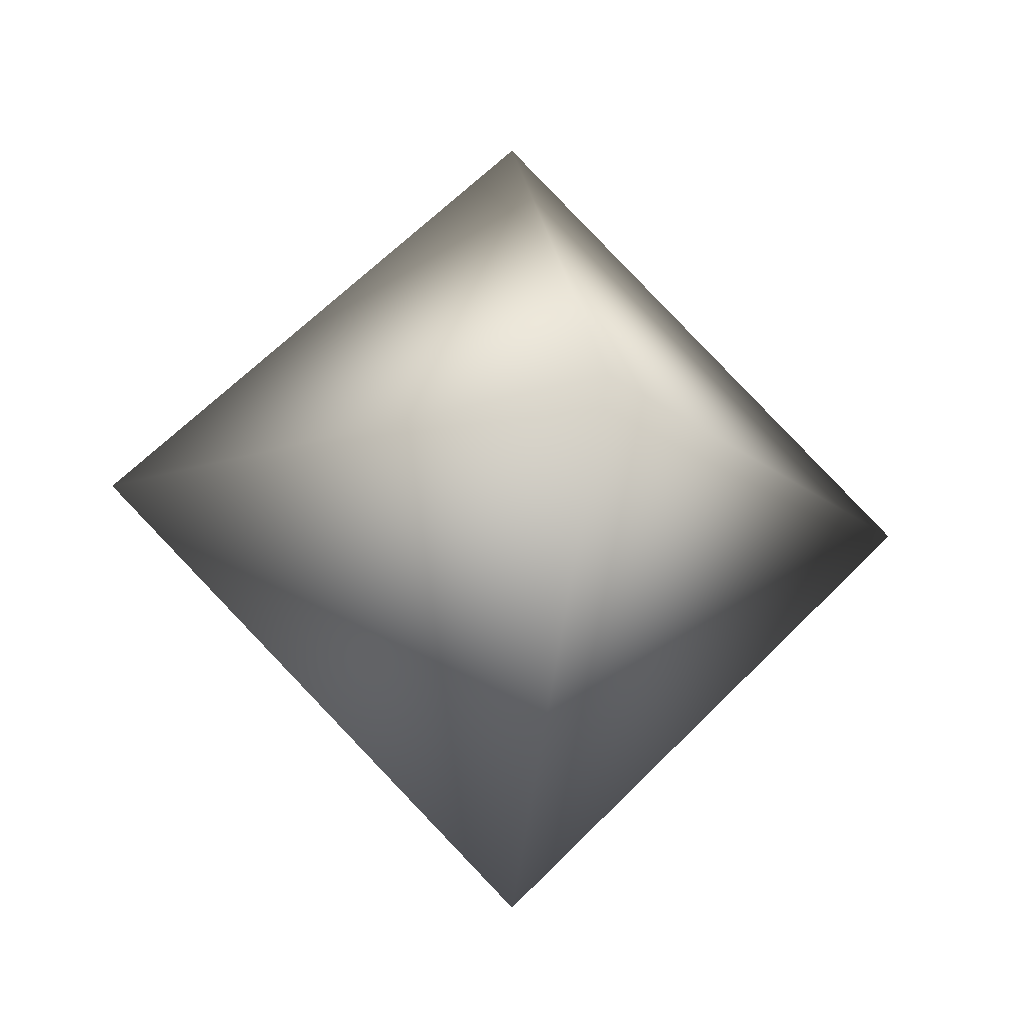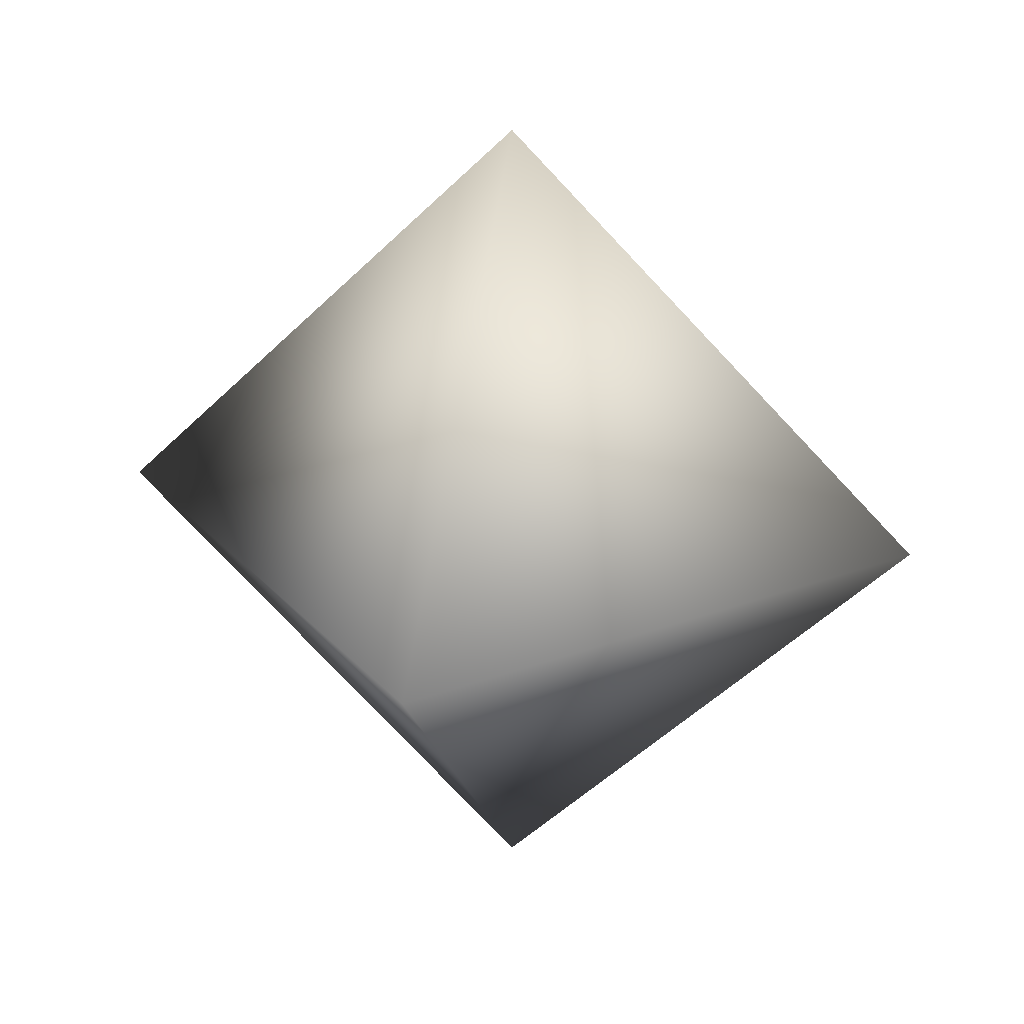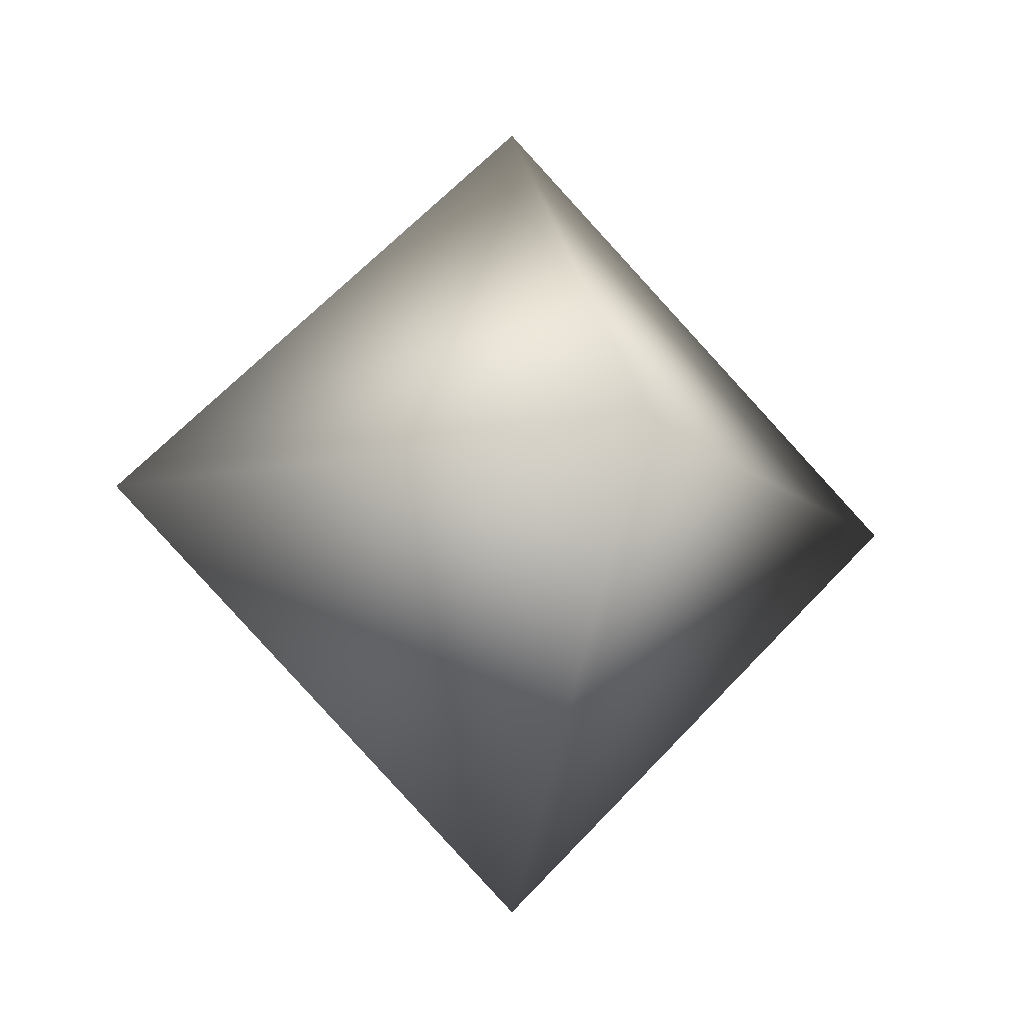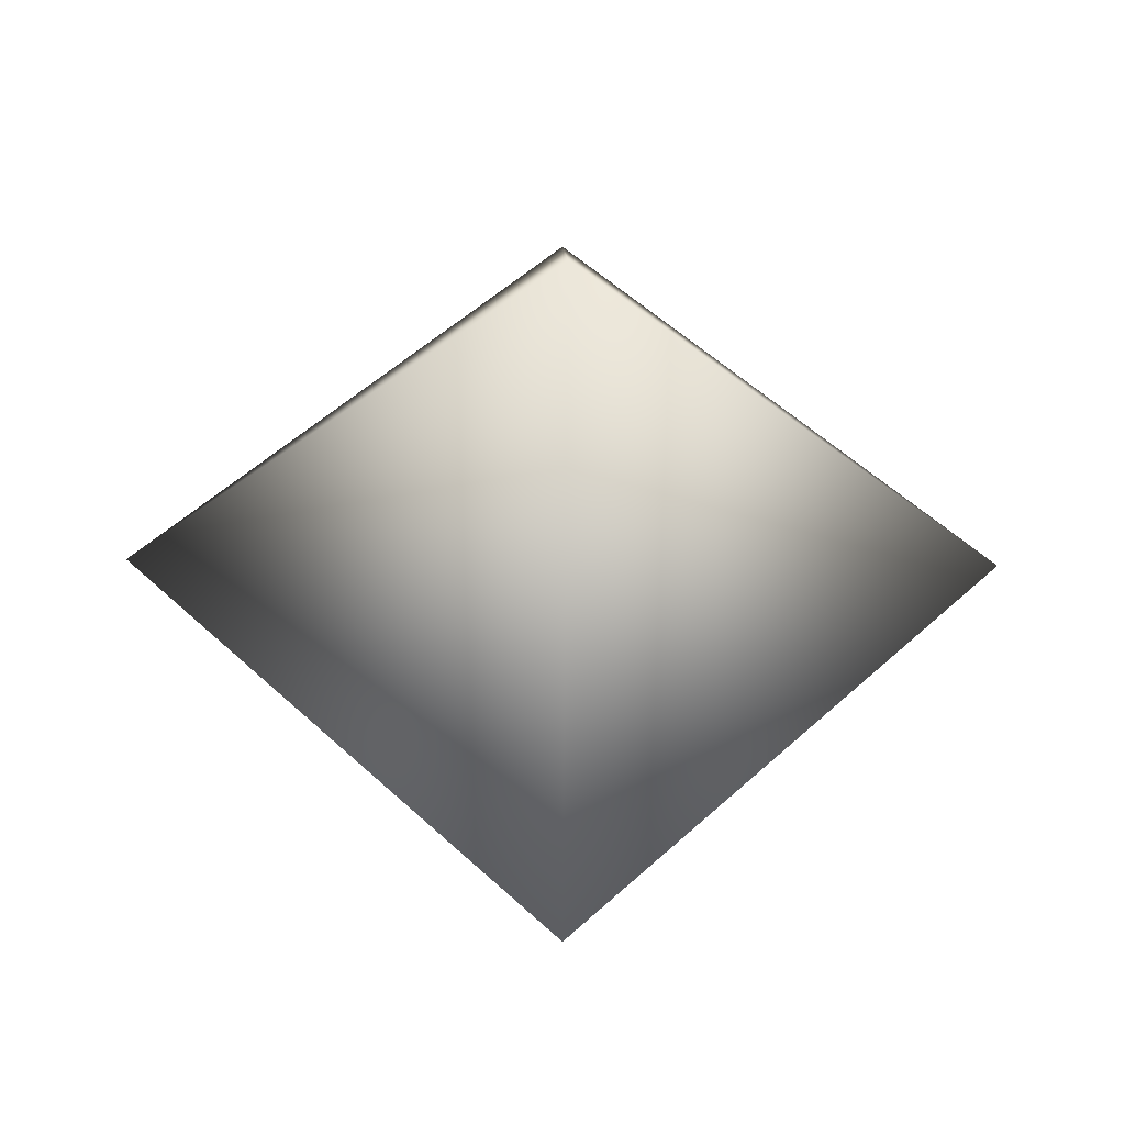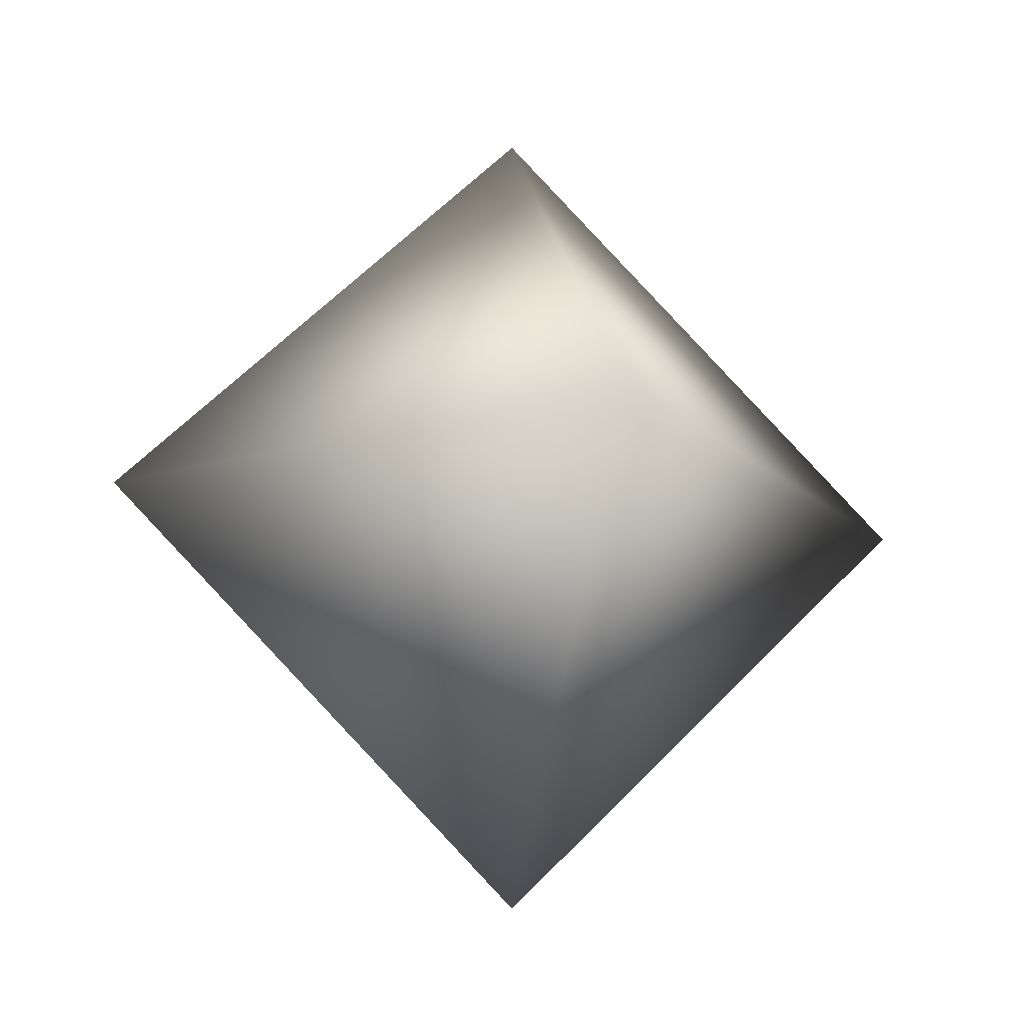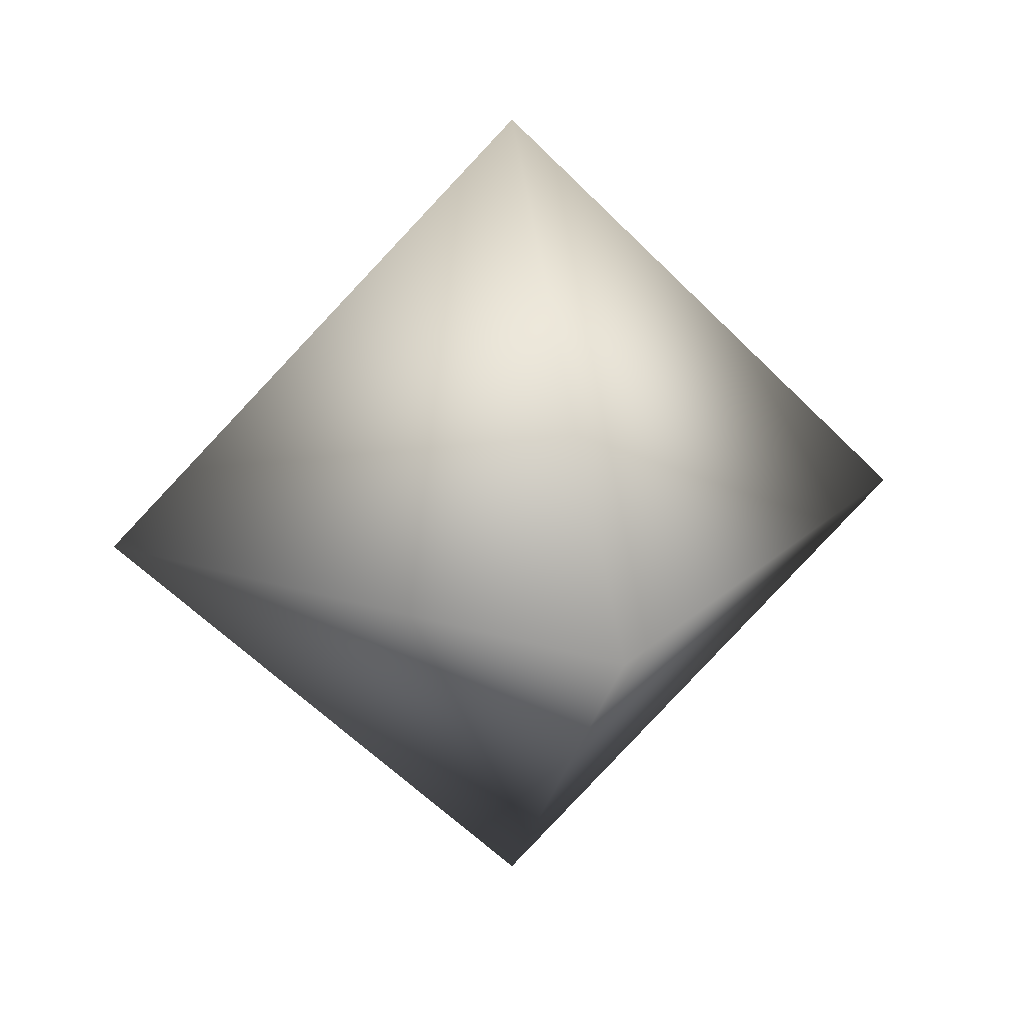
<metadata>
{"format":"obj","ext":"obj","renderer":"f3d","projection":"perspective","resolution":1024,"background":"white","views":[{"elev":-17.7,"azim":-102.1,"up":"+Y"},{"elev":25.7,"azim":103.9,"up":"+Z"},{"elev":-12.0,"azim":-17.4,"up":"+Z"},{"elev":-37.7,"azim":-0.7,"up":"+Y"},{"elev":-16.7,"azim":-104.5,"up":"+Y"},{"elev":20.1,"azim":-104.2,"up":"+Y"}]}
</metadata>
<code>
g Octahedron
v 1 0 0
v 0 1 0
v 0 0 1
v -1 0 0
v 0 -1 0
v 0 0 -1
f 1 2 3
f 1 3 5
f 1 5 6
f 1 6 2
f 4 2 6
f 4 6 5
f 4 5 3
f 4 3 2

</code>
